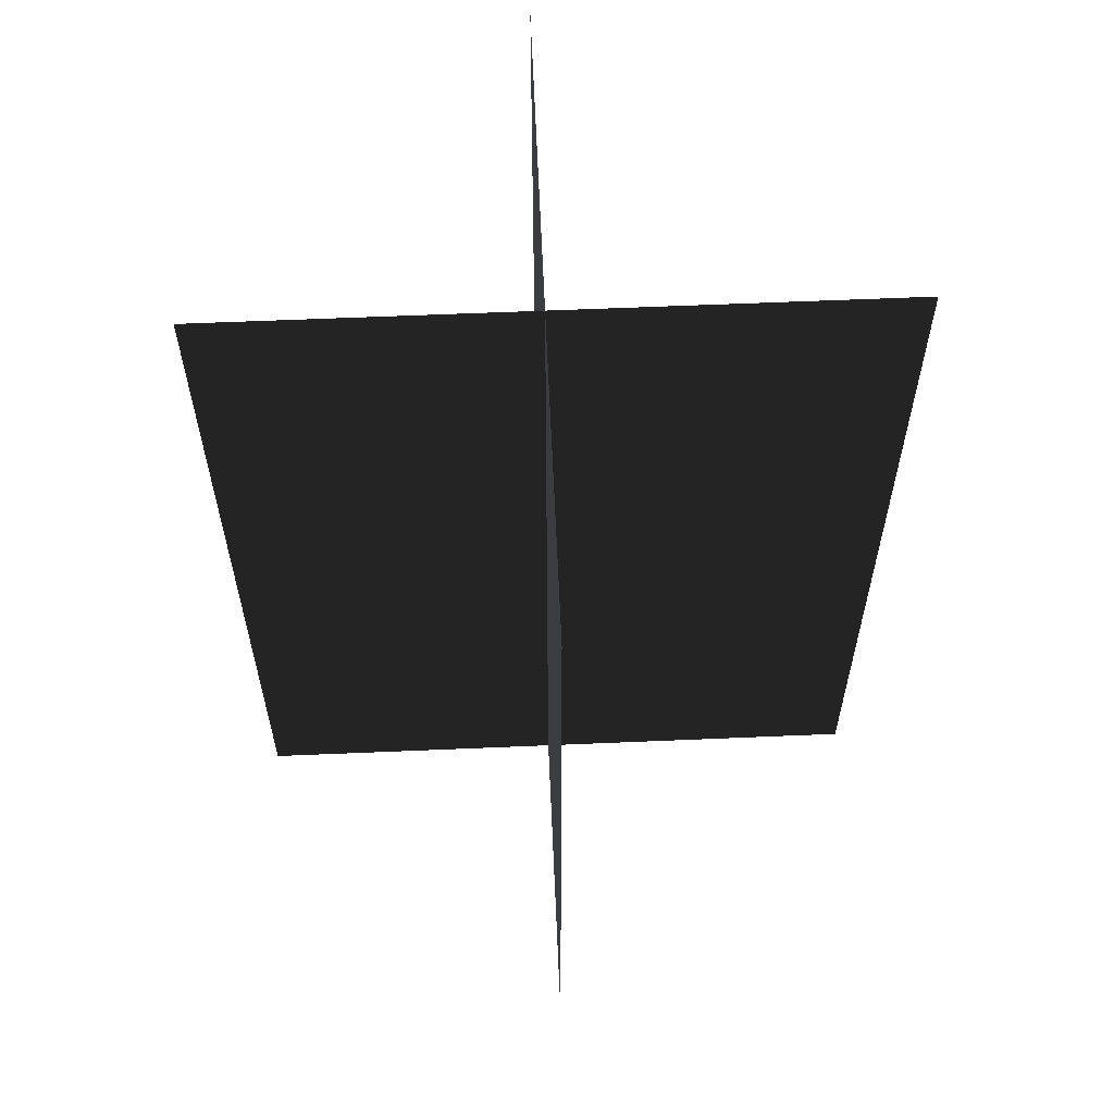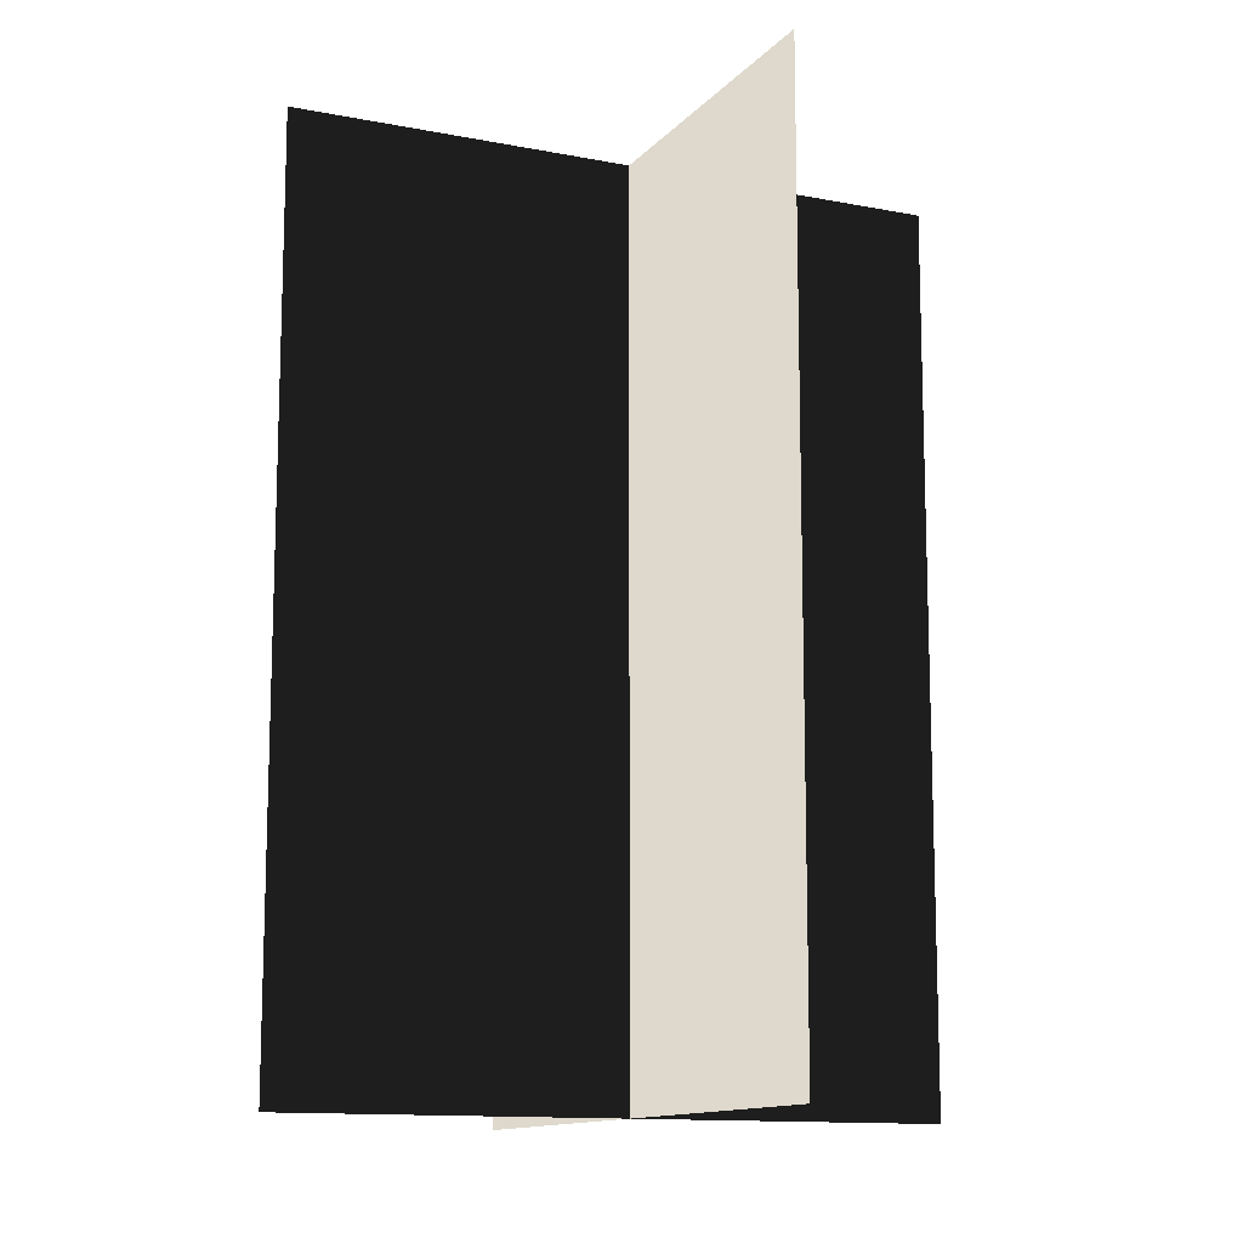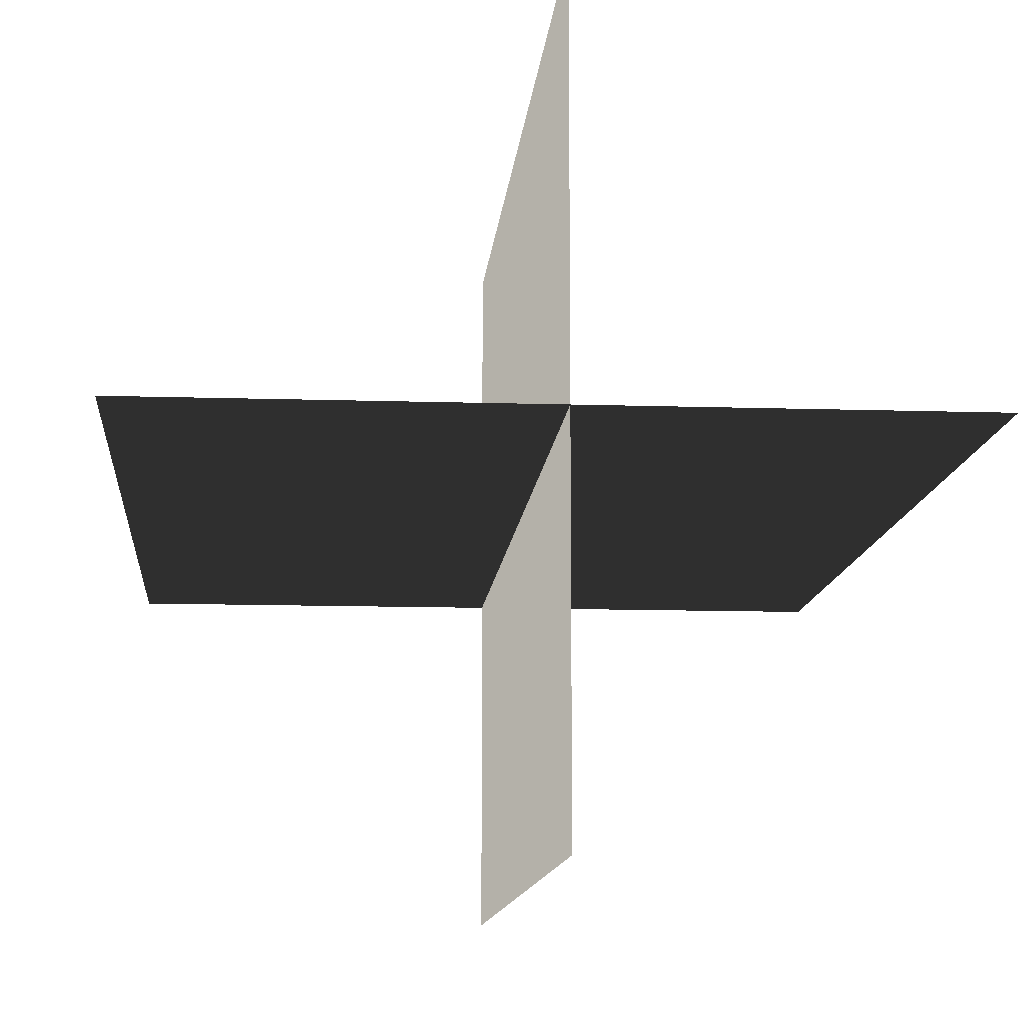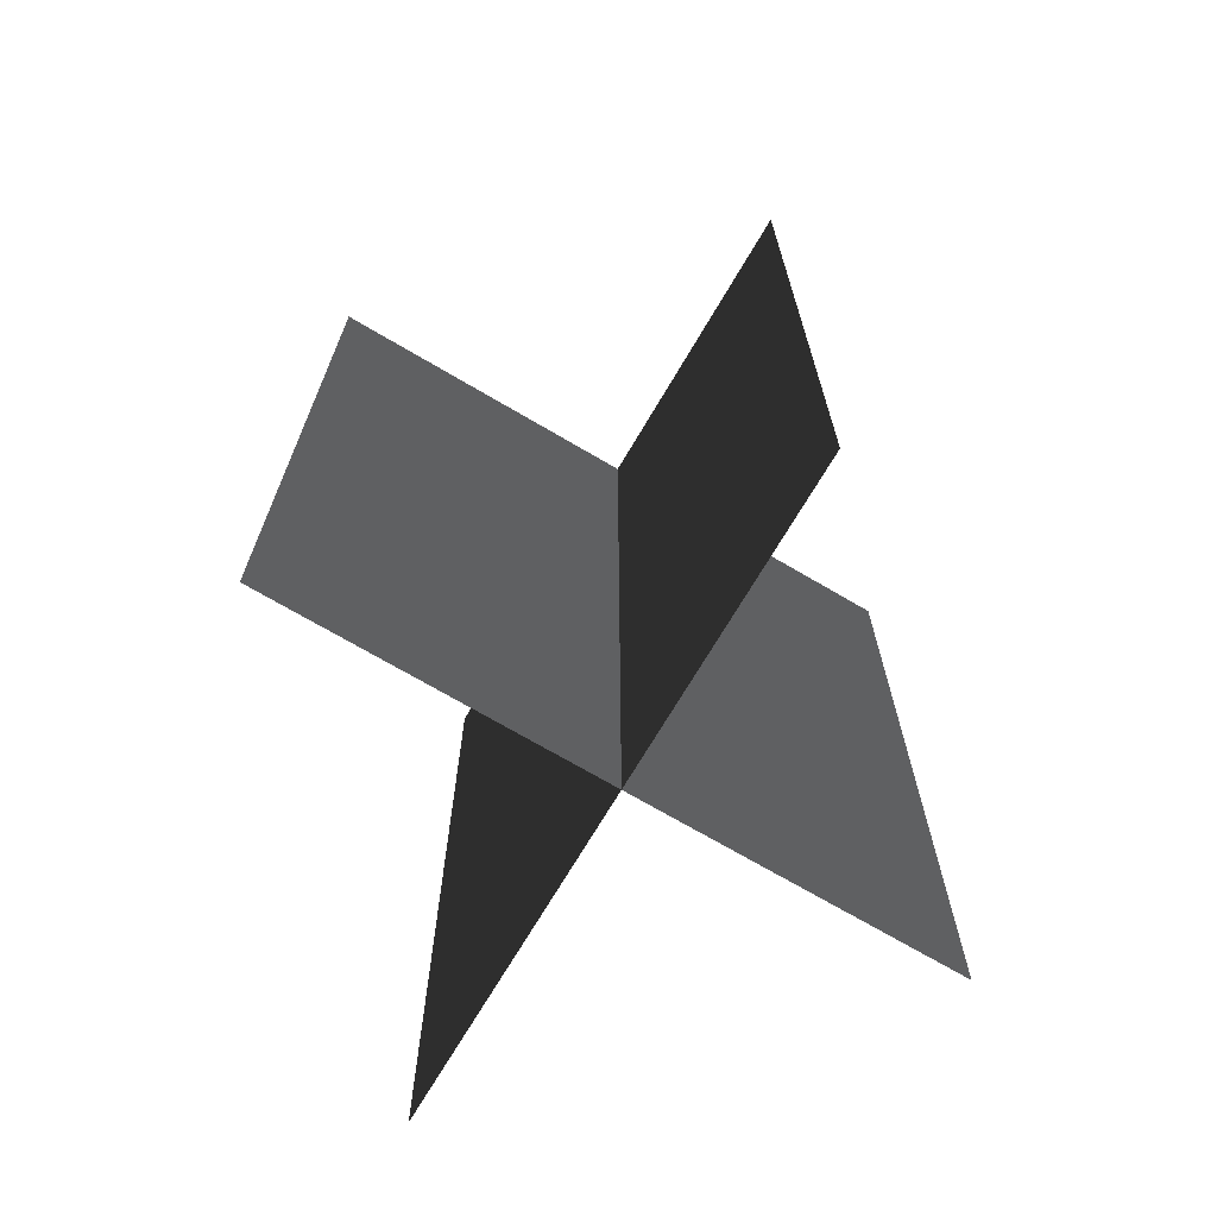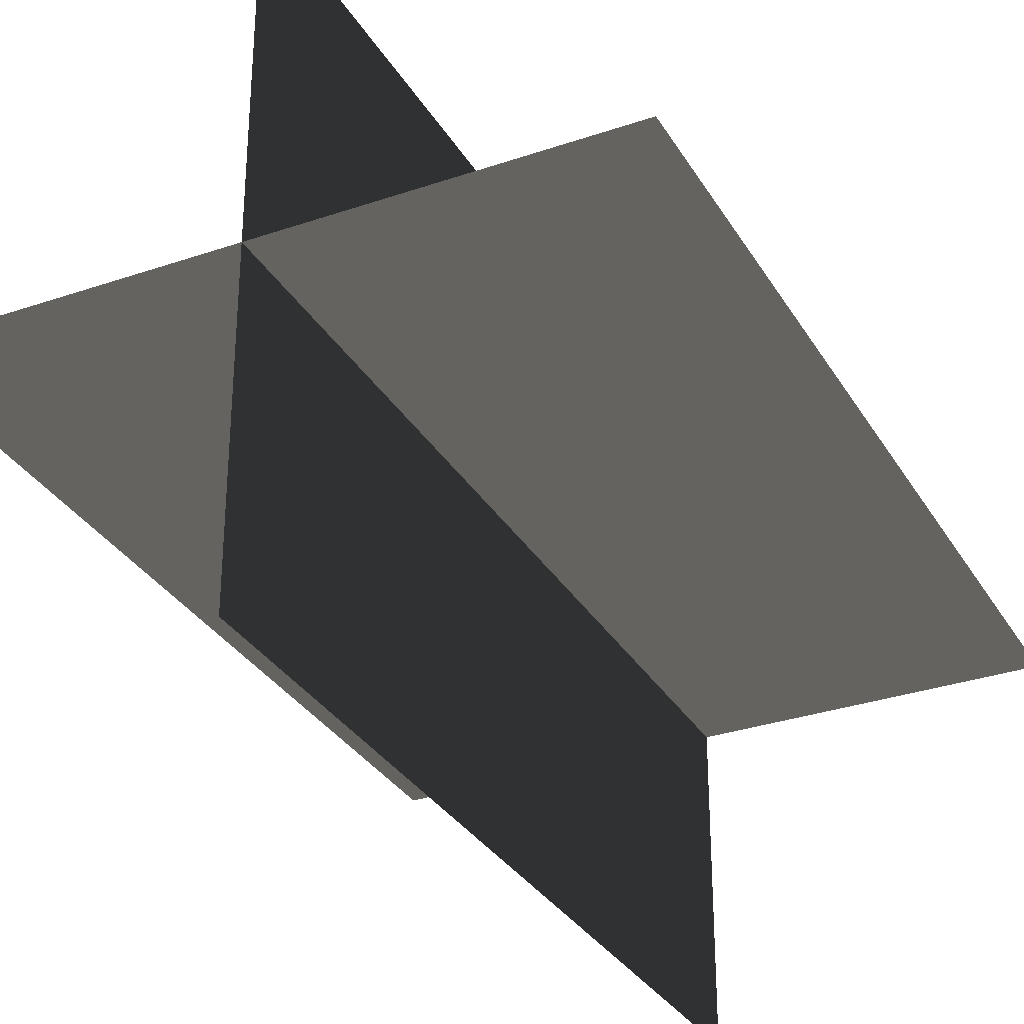
<metadata>
{"format":"obj","ext":"obj","renderer":"f3d","projection":"perspective","resolution":1024,"background":"white","views":[{"elev":61.0,"azim":87.5,"up":"+Z"},{"elev":-12.5,"azim":-114.5,"up":"+Z"},{"elev":-11.2,"azim":-4.6,"up":"+Y"},{"elev":-70.9,"azim":-30.5,"up":"+Z"},{"elev":-31.5,"azim":-154.1,"up":"+Y"}]}
</metadata>
<code>
v 0.1617 -0.009194 1.663e-06
v 0.1617 -0.009195 0.4323
v -0.1562 -0.009194 0.4323
v -0.1562 -0.009194 1.663e-06
v 0.005386 -0.1631 1.642e-06
v 0.005386 -0.1631 0.4323
v 0.005387 0.1548 0.4323
v 0.005387 0.1548 1.684e-06
g Palm_Tree_22566_283
f 1 3 2
f 1 4 3
f 5 7 6
f 5 8 7

</code>
